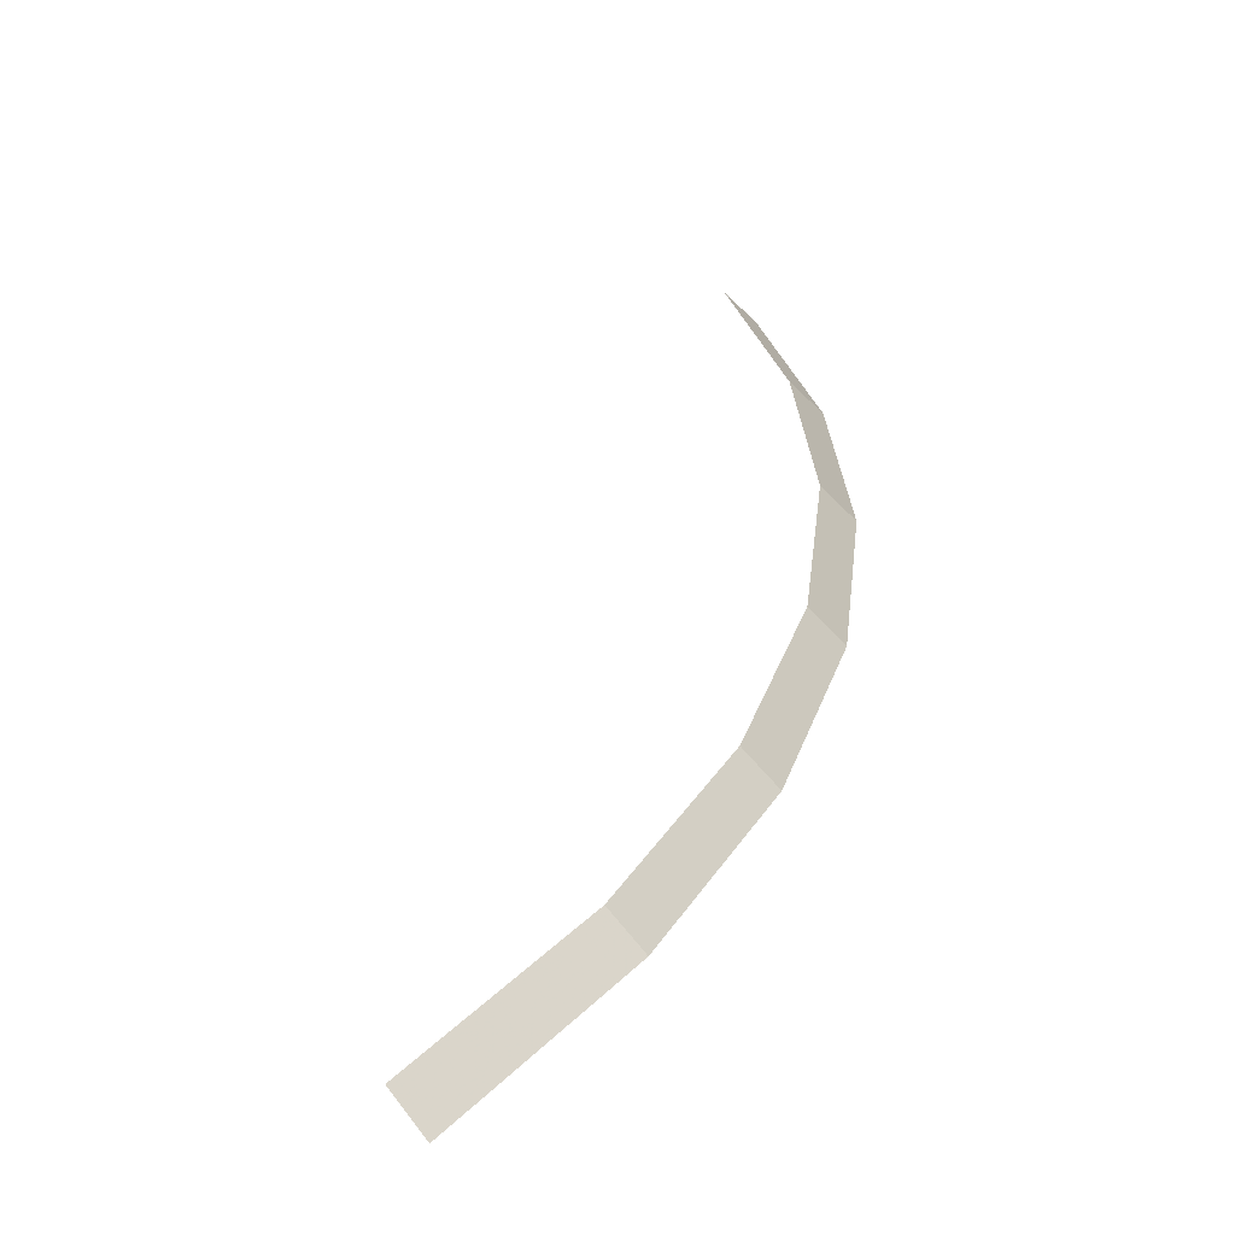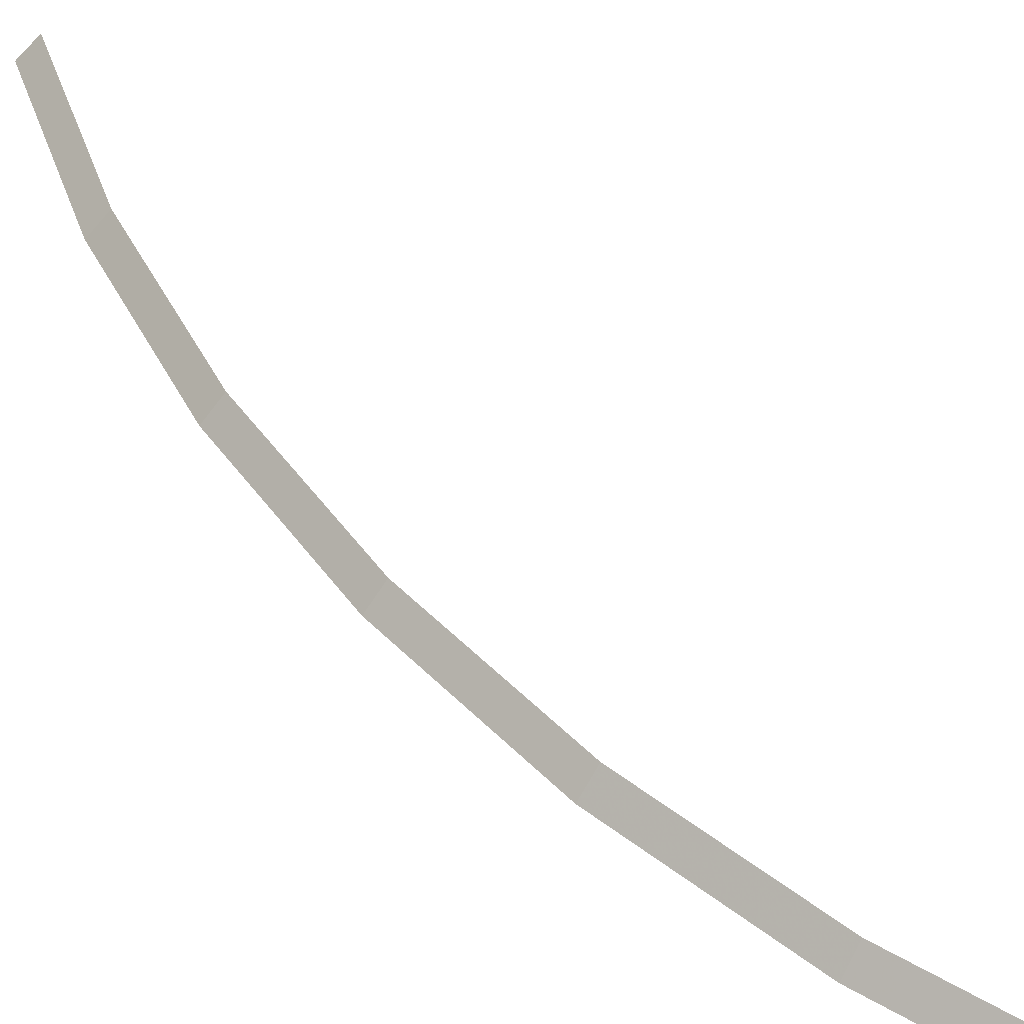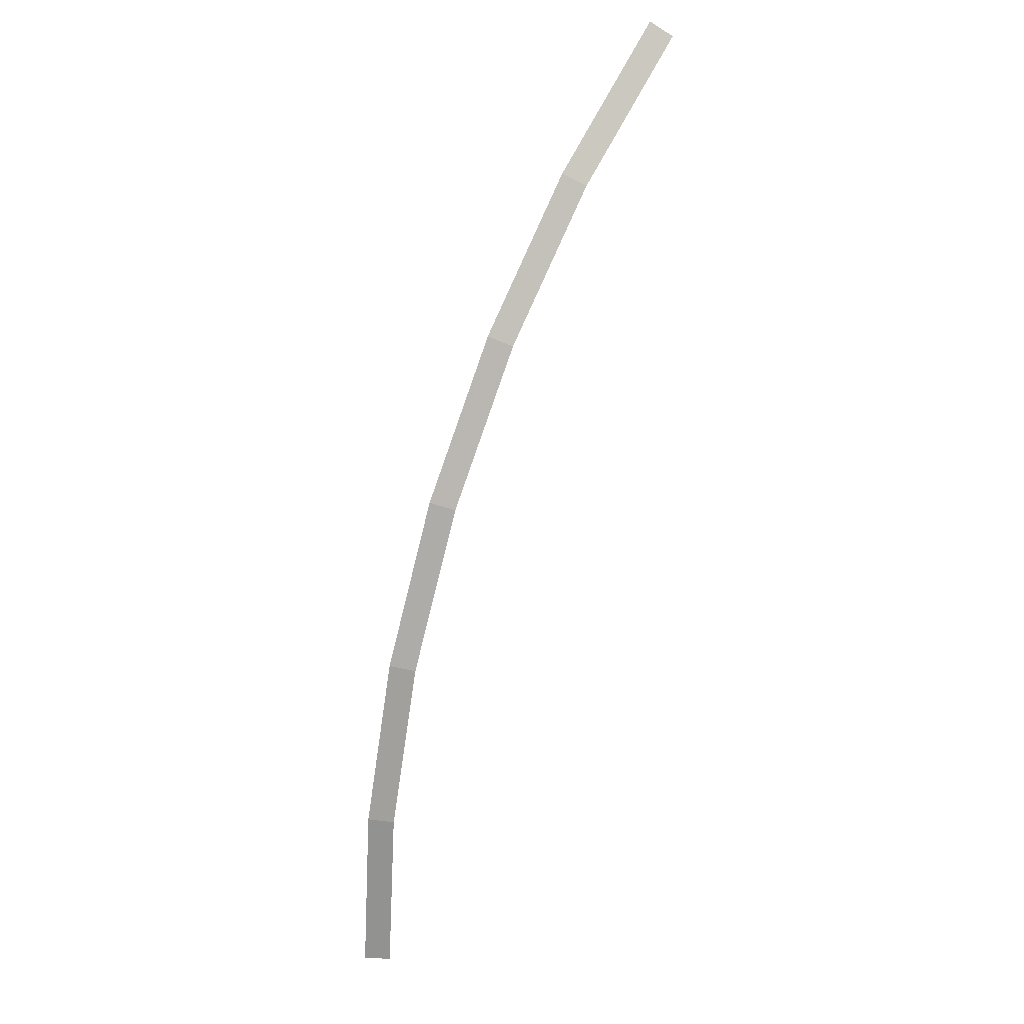
<metadata>
{"format":"obj","ext":"obj","renderer":"f3d","projection":"perspective","resolution":1024,"background":"white","views":[{"elev":20.9,"azim":-14.2,"up":"+Y"},{"elev":48.4,"azim":119.3,"up":"+Y"},{"elev":25.9,"azim":138.7,"up":"+Z"}]}
</metadata>
<code>
v 3.5 0.05 0
v 3.47 0.05 0.4567
v 3.519 0 0.4633
v 3.55 0 0
v 3.47 0.05 0.4567
v 3.381 0.05 0.9058
v 3.429 0 0.9187
v 3.519 0 0.4633
v 3.381 0.05 0.9058
v 3.234 0.05 1.339
v 3.28 0 1.359
v 3.429 0 0.9187
v 3.234 0.05 1.339
v 3.031 0.05 1.75
v 3.074 0 1.775
v 3.28 0 1.359
v 3.031 0.05 1.75
v 2.777 0.05 2.131
v 2.817 0 2.161
v 3.074 0 1.775
v 2.777 0.05 2.131
v 2.475 0.05 2.475
v 2.51 0 2.51
v 2.817 0 2.161
g mesh2368
f 1 2 3
f 3 4 1
f 5 6 7
f 7 8 5
f 9 10 11
f 11 12 9
f 13 14 15
f 15 16 13
f 17 18 19
f 19 20 17
f 21 22 23
f 23 24 21

</code>
